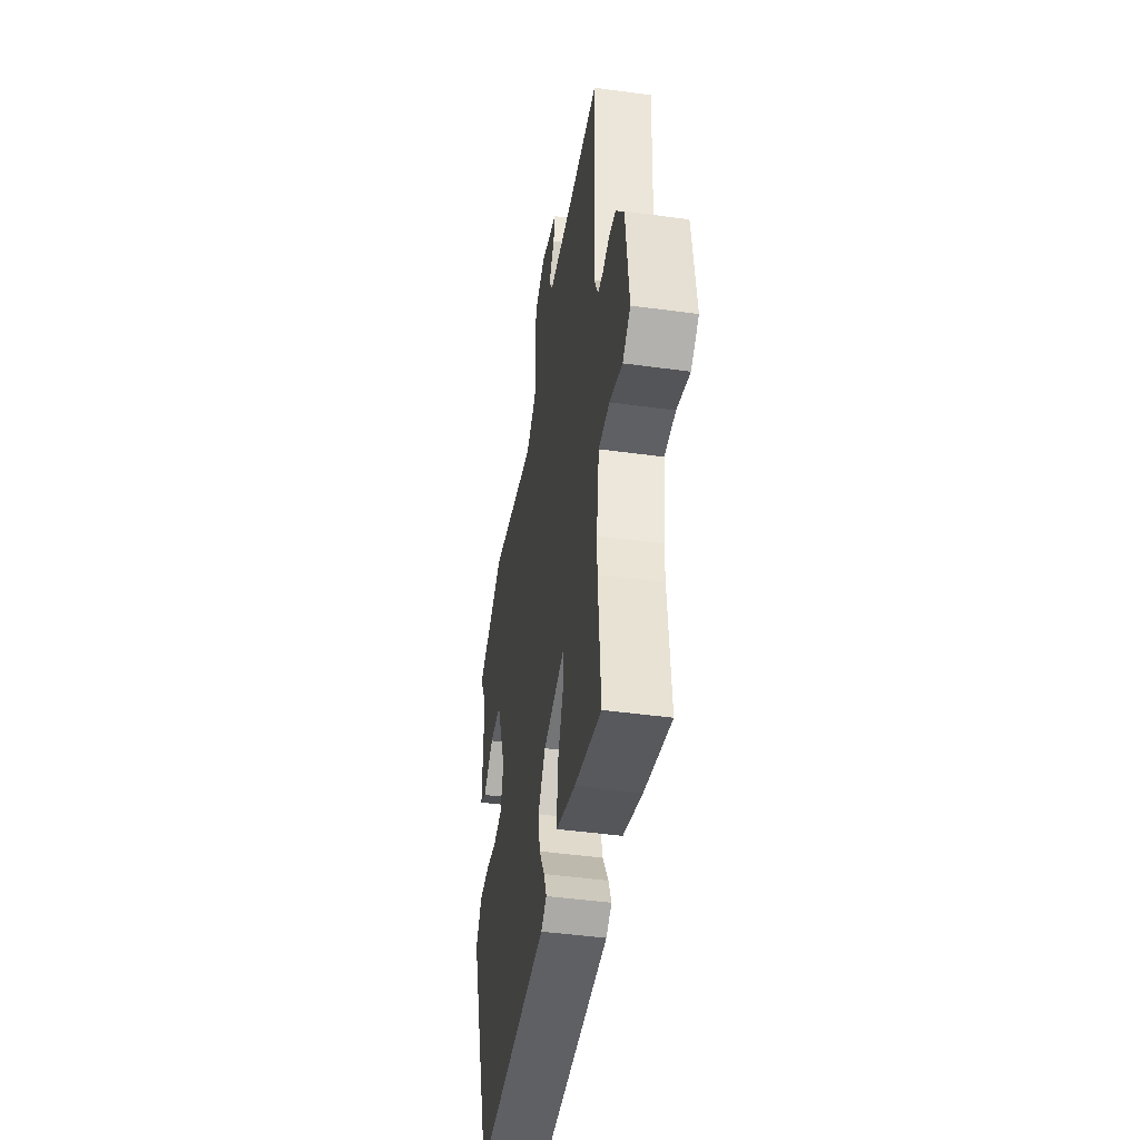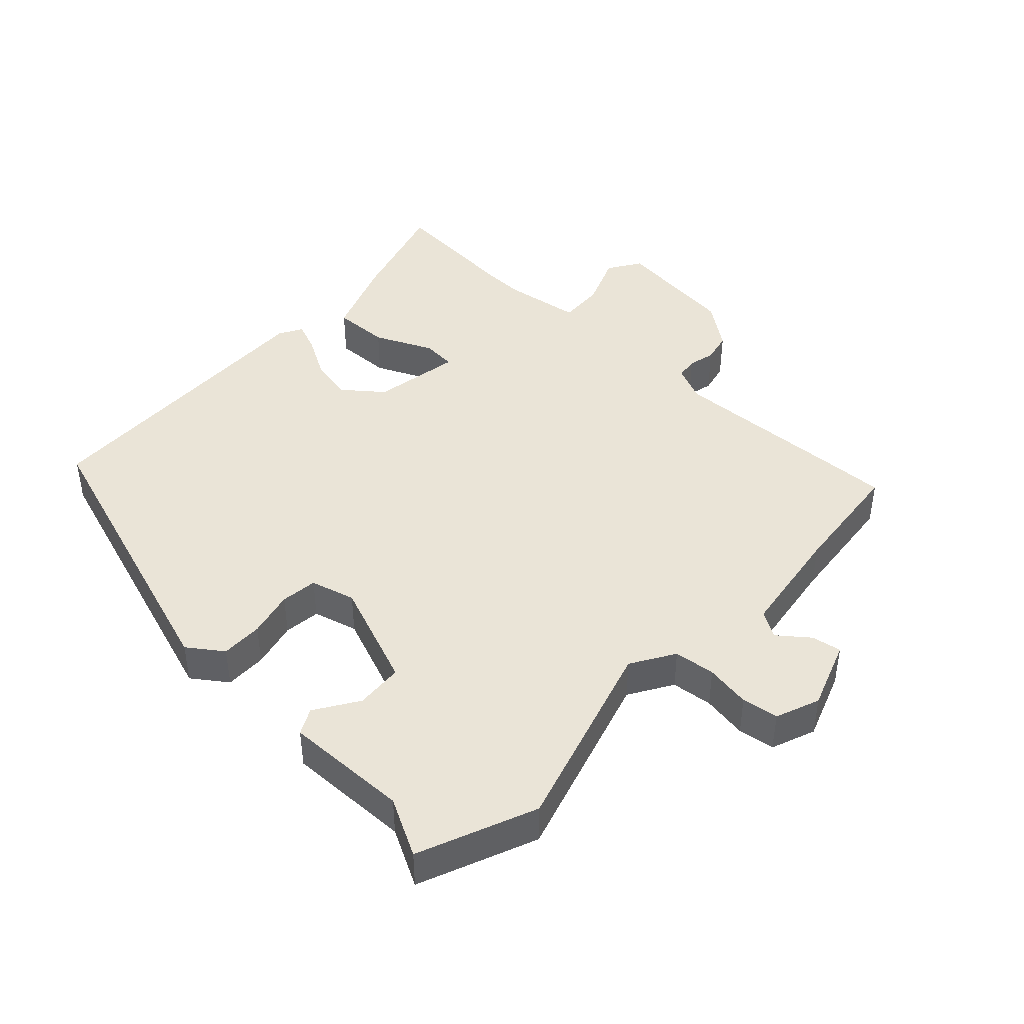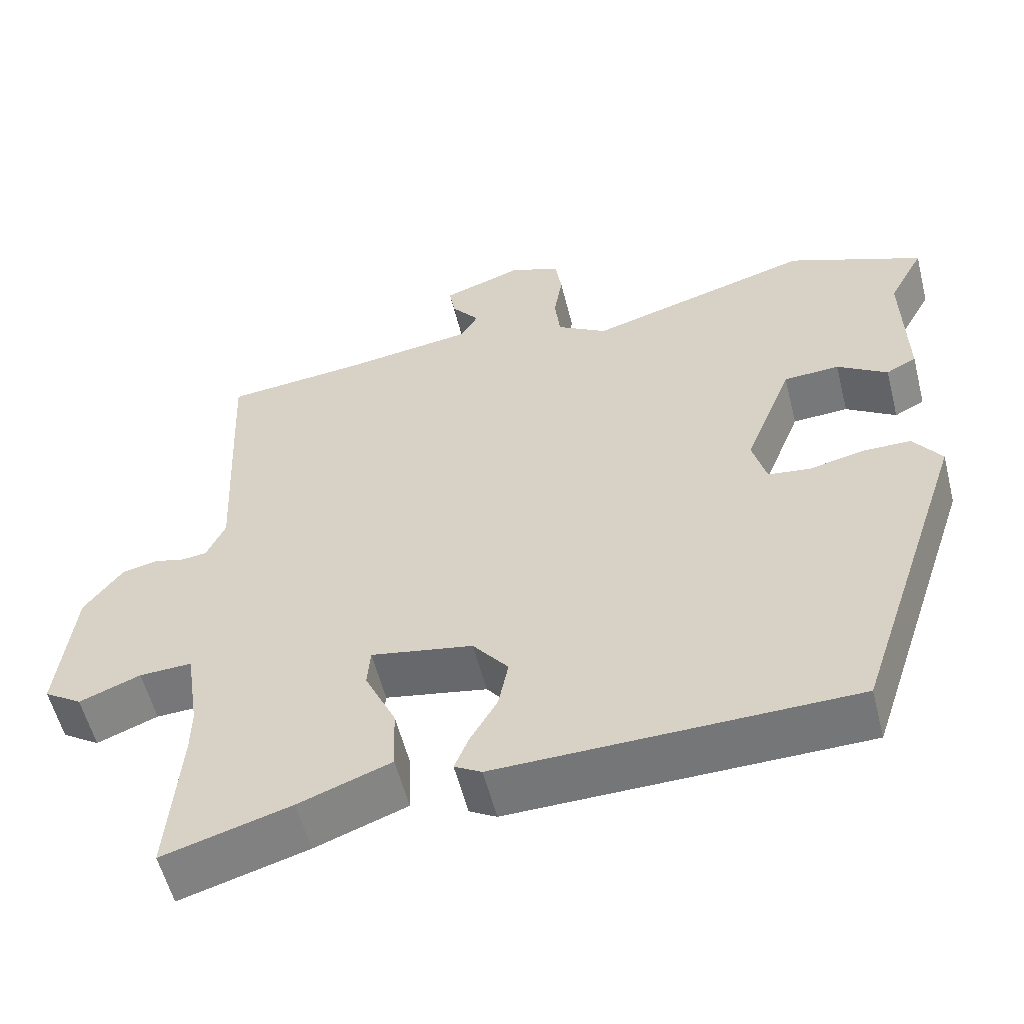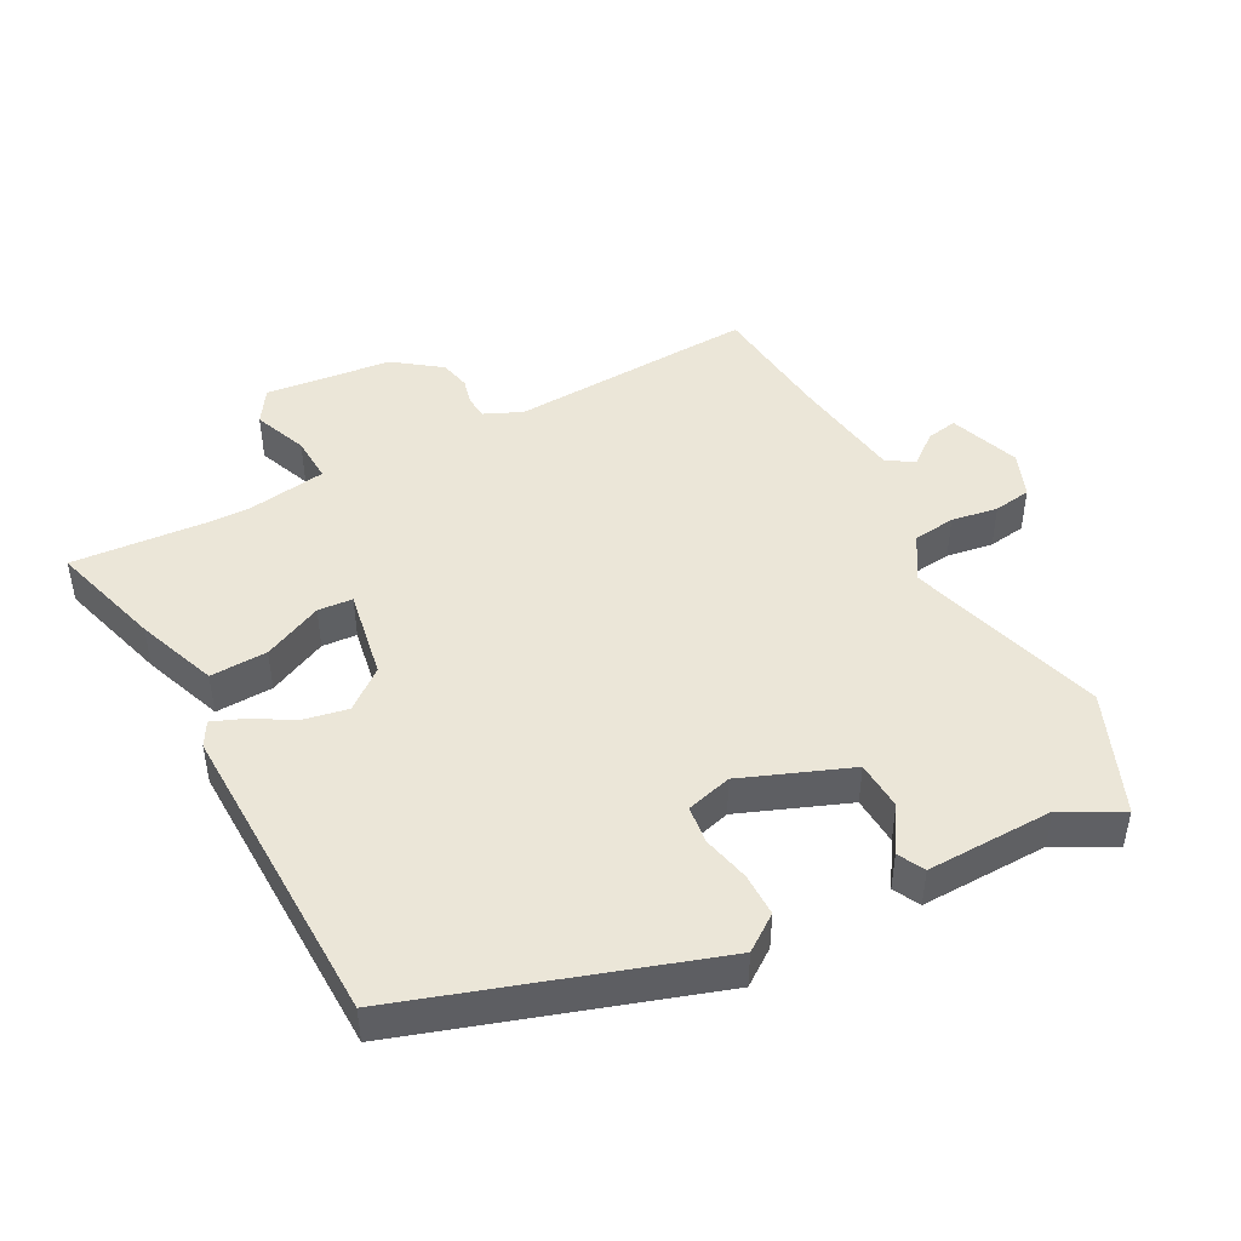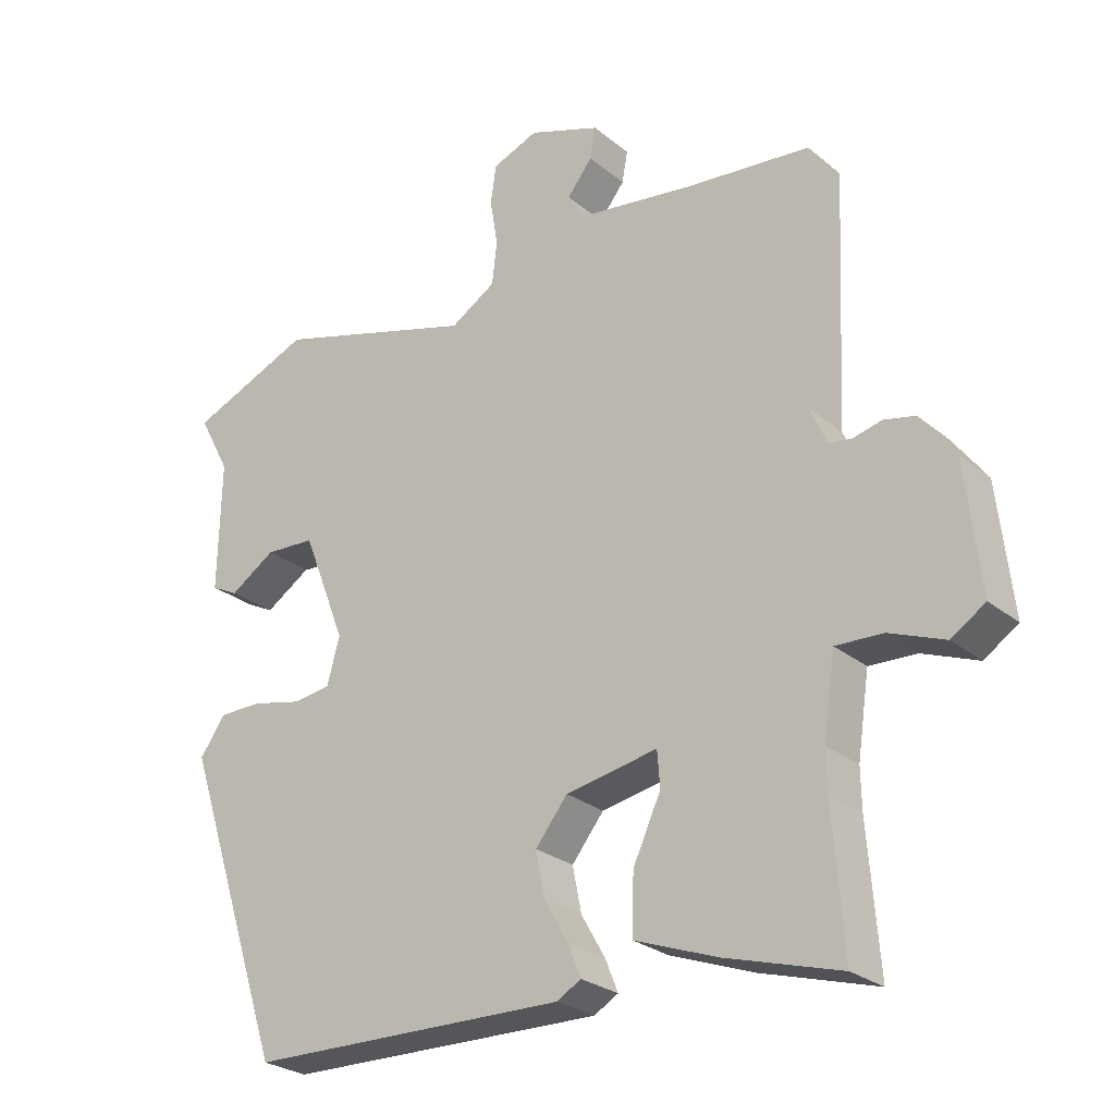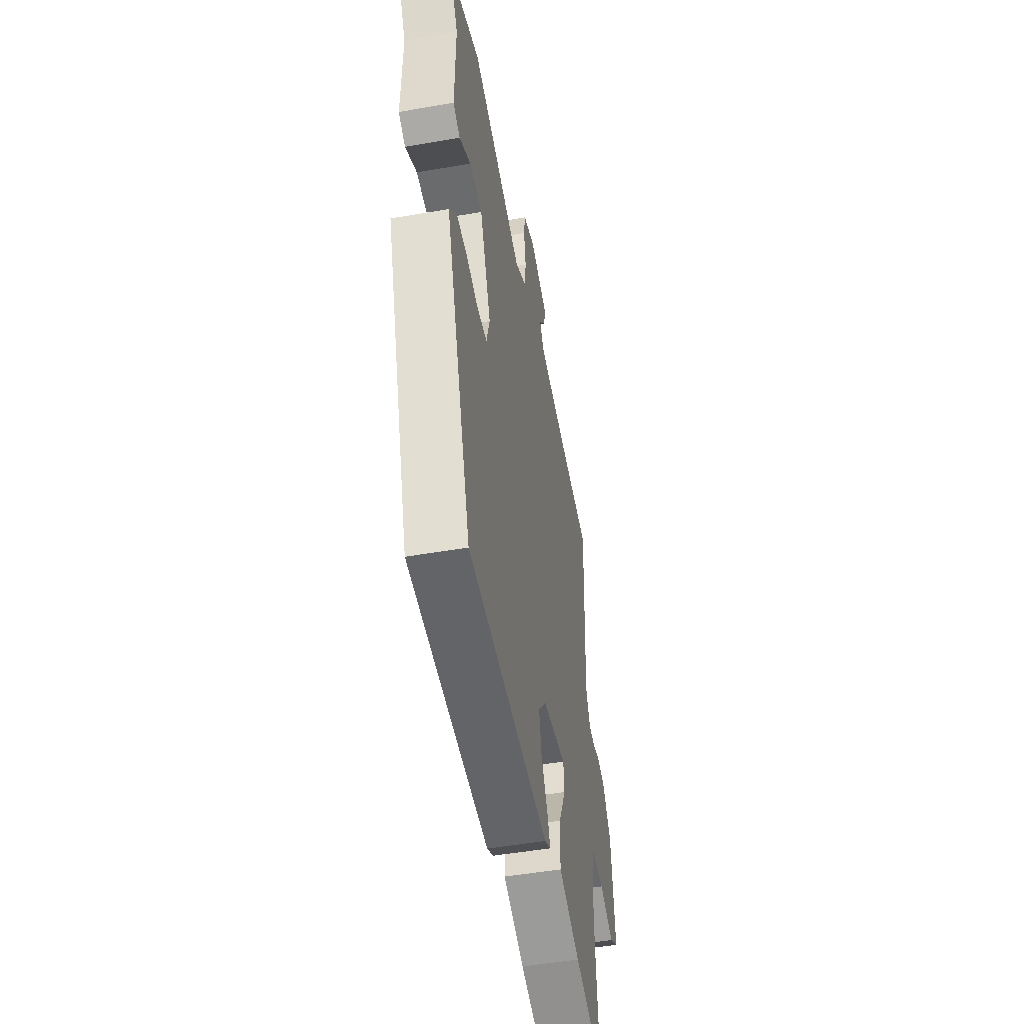
<metadata>
{"format":"obj","ext":"obj","renderer":"f3d","projection":"perspective","resolution":1024,"background":"white","views":[{"elev":-46.0,"azim":81.1,"up":"+Z"},{"elev":43.8,"azim":-47.0,"up":"+Y"},{"elev":-56.4,"azim":-165.9,"up":"+Z"},{"elev":46.4,"azim":-118.1,"up":"+Y"},{"elev":-26.2,"azim":38.3,"up":"+Z"},{"elev":-50.2,"azim":-79.2,"up":"+Z"}]}
</metadata>
<code>
v -0.348 0.07 -0.477
v -0.494 0.07 -0.036
v -0.457 0.07 0.016
v -0.394 0.07 0.016
v -0.324 0.07 0
v -0.269 0.07 0.007
v -0.251 0.07 0.074
v -0.313 0.07 0.232
v -0.385 0.07 0.236
v -0.45 0.07 0.194
v -0.489 0.07 0.214
v -0.485 0.07 0.401
v -0.531 0.07 0.487
v -0.355 0.07 0.56
v -0.064 0.07 0.474
v 0.001 0.07 0.514
v 0.008 0.07 0.576
v -0.003 0.07 0.644
v 0.005 0.07 0.699
v 0.071 0.07 0.725
v 0.174 0.07 0.688
v 0.166 0.07 0.643
v 0.13 0.07 0.597
v 0.154 0.07 0.558
v 0.322 0.07 0.534
v 0.501 0.07 0.516
v 0.497 0.07 0.418
v 0.485 0.07 0.156
v 0.509 0.07 0.102
v 0.542 0.07 0.098
v 0.582 0.07 0.108
v 0.627 0.07 0.098
v 0.677 0.07 0.031
v 0.698 0.07 -0.154
v 0.649 0.07 -0.186
v 0.57 0.07 -0.155
v 0.502 0.07 -0.152
v 0.485 0.07 -0.267
v 0.486 0.07 -0.325
v 0.502 0.07 -0.527
v 0.337 0.07 -0.479
v 0.218 0.07 -0.435
v 0.221 0.07 -0.351
v 0.261 0.07 -0.264
v 0.257 0.07 -0.213
v 0.125 0.07 -0.237
v 0.079 0.07 -0.295
v 0.092 0.07 -0.36
v 0.127 0.07 -0.421
v 0.145 0.07 -0.466
v 0.11 0.07 -0.486
v -0.348 0 -0.477
v -0.494 0 -0.036
v -0.457 0 0.016
v -0.394 0 0.016
v -0.324 0 0
v -0.269 0 0.007
v -0.251 0 0.074
v -0.313 0 0.232
v -0.385 0 0.236
v -0.45 0 0.194
v -0.489 0 0.214
v -0.485 0 0.401
v -0.531 0 0.487
v -0.355 0 0.56
v -0.064 0 0.474
v 0.001 0 0.514
v 0.008 0 0.576
v -0.003 0 0.644
v 0.005 0 0.699
v 0.071 0 0.725
v 0.174 0 0.688
v 0.166 0 0.643
v 0.13 0 0.597
v 0.154 0 0.558
v 0.322 0 0.534
v 0.501 0 0.516
v 0.497 0 0.418
v 0.485 0 0.156
v 0.509 0 0.102
v 0.542 0 0.098
v 0.582 0 0.108
v 0.627 0 0.098
v 0.677 0 0.031
v 0.698 0 -0.154
v 0.649 0 -0.186
v 0.57 0 -0.155
v 0.502 0 -0.152
v 0.485 0 -0.267
v 0.486 0 -0.325
v 0.502 0 -0.527
v 0.337 0 -0.479
v 0.218 0 -0.435
v 0.221 0 -0.351
v 0.261 0 -0.264
v 0.257 0 -0.213
v 0.125 0 -0.237
v 0.079 0 -0.295
v 0.092 0 -0.36
v 0.127 0 -0.421
v 0.145 0 -0.466
v 0.11 0 -0.486
f 3 4 5
f 2 3 5
f 1 2 5
f 51 1 5
f 50 51 5
f 49 50 5
f 48 49 5
f 47 48 5 6
f 46 47 6 7
f 45 46 7 8
f 42 43 44
f 41 42 44
f 40 41 44
f 39 40 44
f 38 39 44 45
f 37 38 45 8
f 34 35 36
f 33 34 36
f 32 33 36
f 31 32 36
f 30 31 36
f 29 30 36 37
f 28 29 37 8
f 27 28 8
f 26 27 8
f 25 26 8
f 21 22 23
f 20 21 23
f 19 20 23
f 18 19 23
f 17 18 23
f 16 17 23 24
f 25 8 9
f 24 25 9
f 16 24 9
f 15 16 9
f 14 15 9
f 13 14 9
f 12 13 9
f 9 10 11 12
f 56 55 54
f 56 54 53
f 56 53 52
f 56 52 102
f 56 102 101
f 56 101 100
f 56 100 99
f 57 56 99 98
f 58 57 98 97
f 59 58 97 96
f 95 94 93
f 95 93 92
f 95 92 91
f 95 91 90
f 96 95 90 89
f 59 96 89 88
f 87 86 85
f 87 85 84
f 87 84 83
f 87 83 82
f 87 82 81
f 88 87 81 80
f 59 88 80 79
f 59 79 78
f 59 78 77
f 59 77 76
f 74 73 72
f 74 72 71
f 74 71 70
f 74 70 69
f 74 69 68
f 75 74 68 67
f 60 59 76
f 60 76 75
f 60 75 67
f 60 67 66
f 60 66 65
f 60 65 64
f 60 64 63
f 63 62 61 60
f 1 52 53 2
f 2 53 54 3
f 3 54 55 4
f 4 55 56 5
f 5 56 57 6
f 6 57 58 7
f 7 58 59 8
f 8 59 60 9
f 9 60 61 10
f 10 61 62 11
f 11 62 63 12
f 12 63 64 13
f 13 64 65 14
f 14 65 66 15
f 15 66 67 16
f 16 67 68 17
f 17 68 69 18
f 18 69 70 19
f 19 70 71 20
f 20 71 72 21
f 21 72 73 22
f 22 73 74 23
f 23 74 75 24
f 24 75 76 25
f 25 76 77 26
f 26 77 78 27
f 27 78 79 28
f 28 79 80 29
f 29 80 81 30
f 30 81 82 31
f 31 82 83 32
f 32 83 84 33
f 33 84 85 34
f 34 85 86 35
f 35 86 87 36
f 36 87 88 37
f 37 88 89 38
f 38 89 90 39
f 39 90 91 40
f 40 91 92 41
f 41 92 93 42
f 42 93 94 43
f 43 94 95 44
f 44 95 96 45
f 45 96 97 46
f 46 97 98 47
f 47 98 99 48
f 48 99 100 49
f 49 100 101 50
f 50 101 102 51
f 51 102 52 1

</code>
